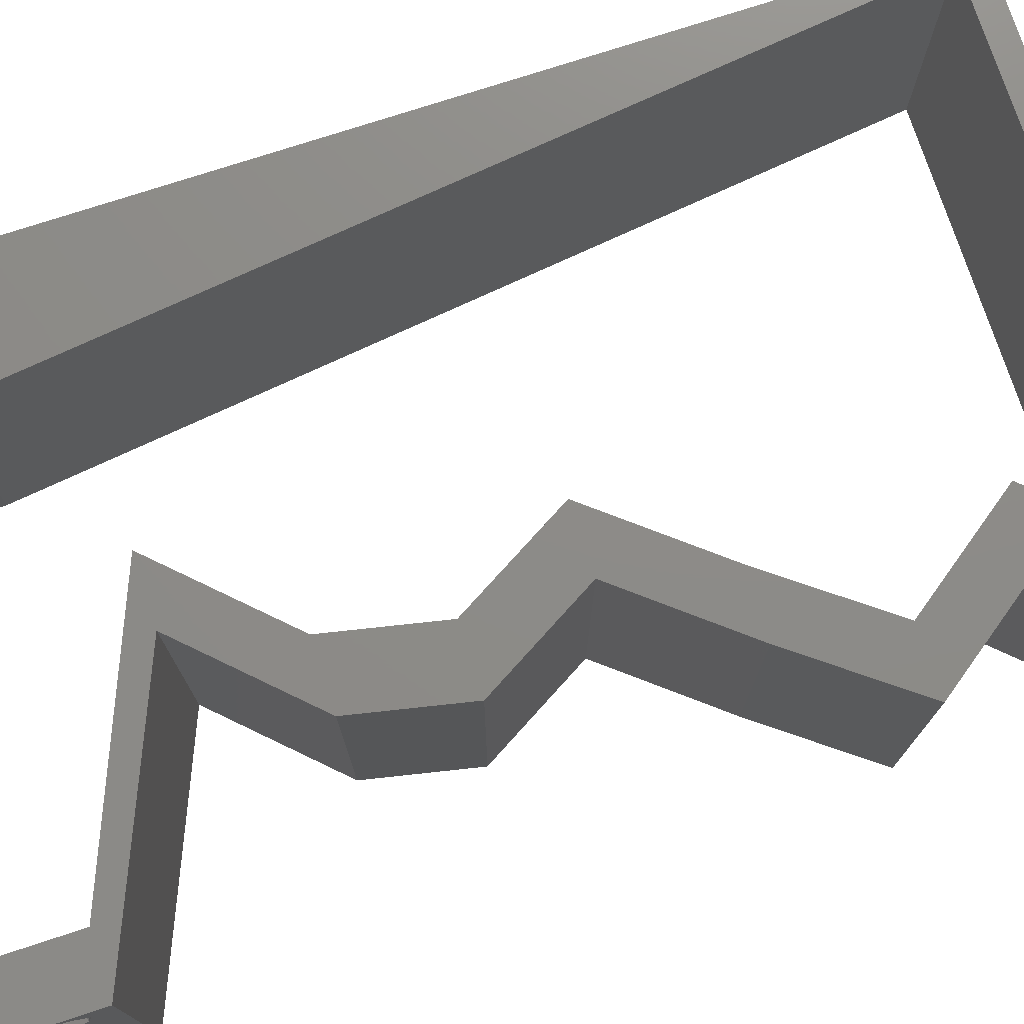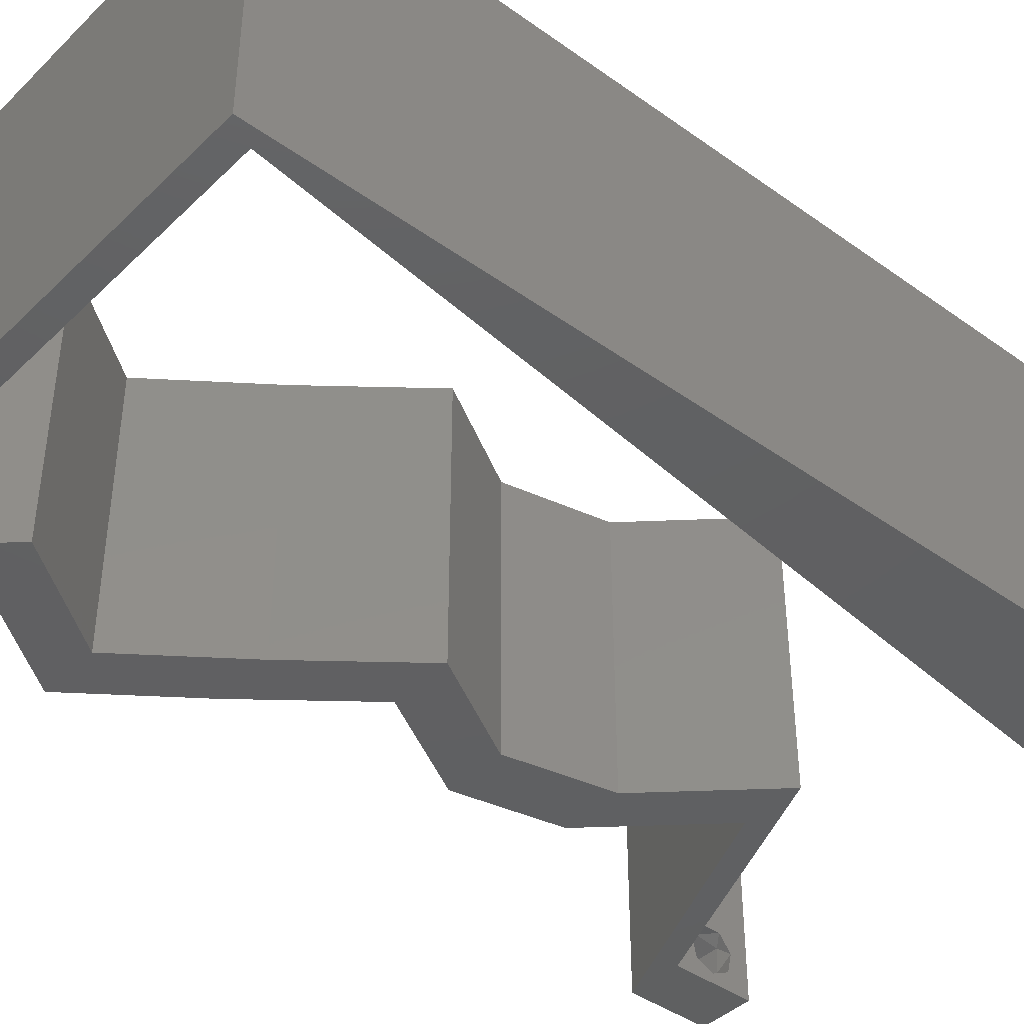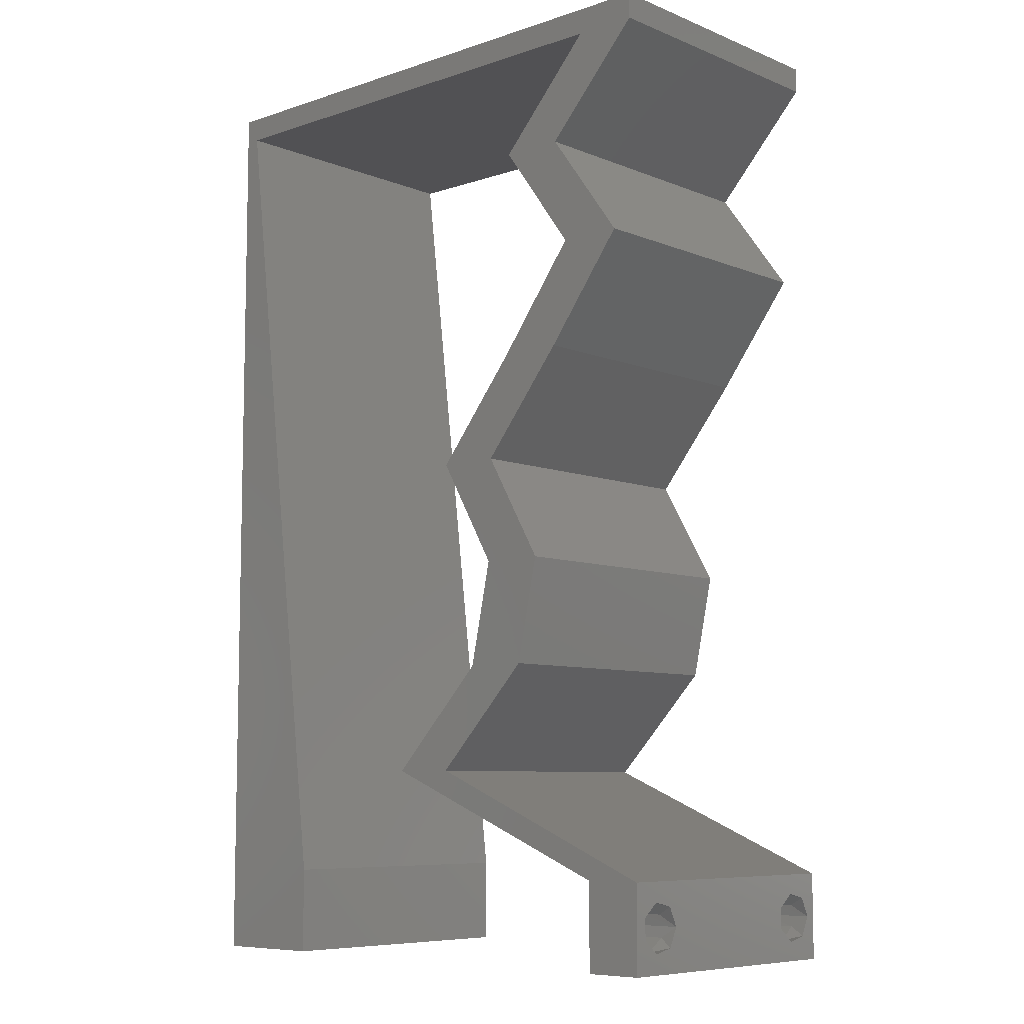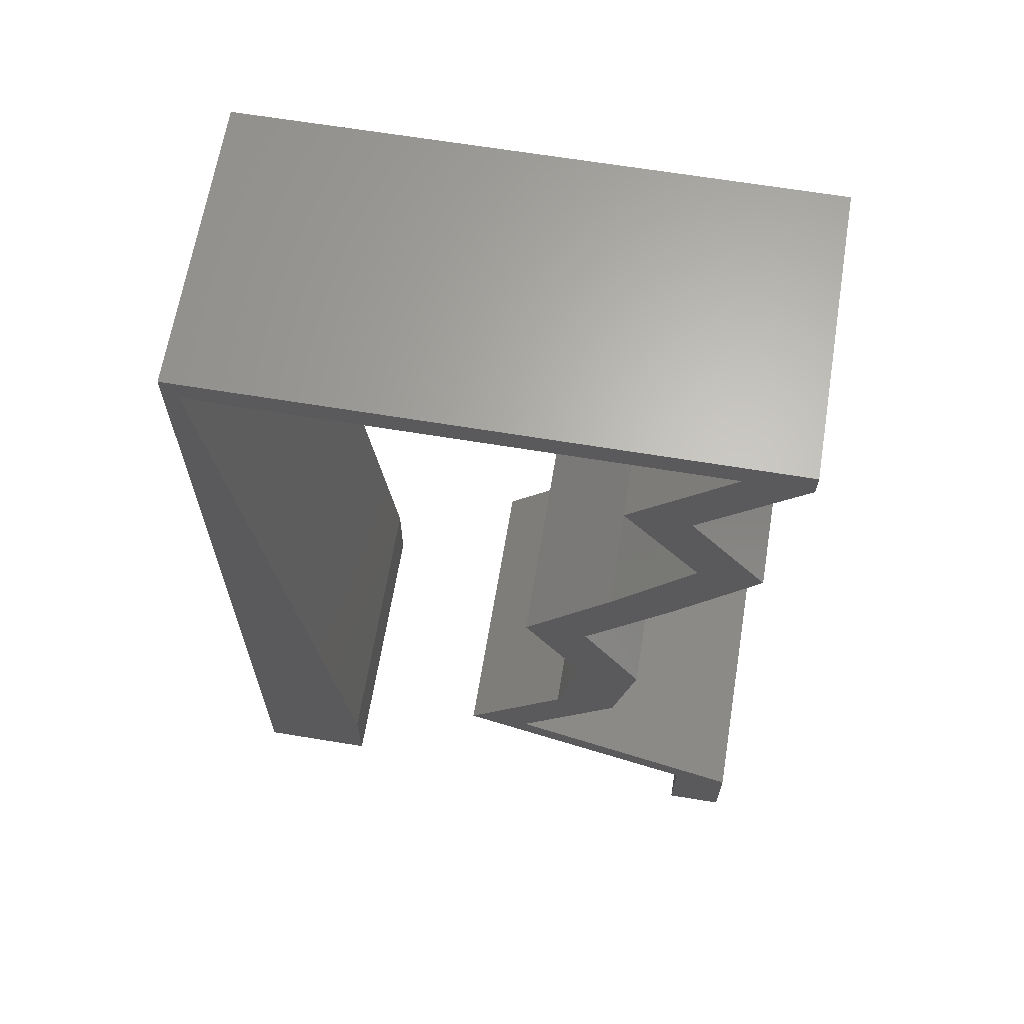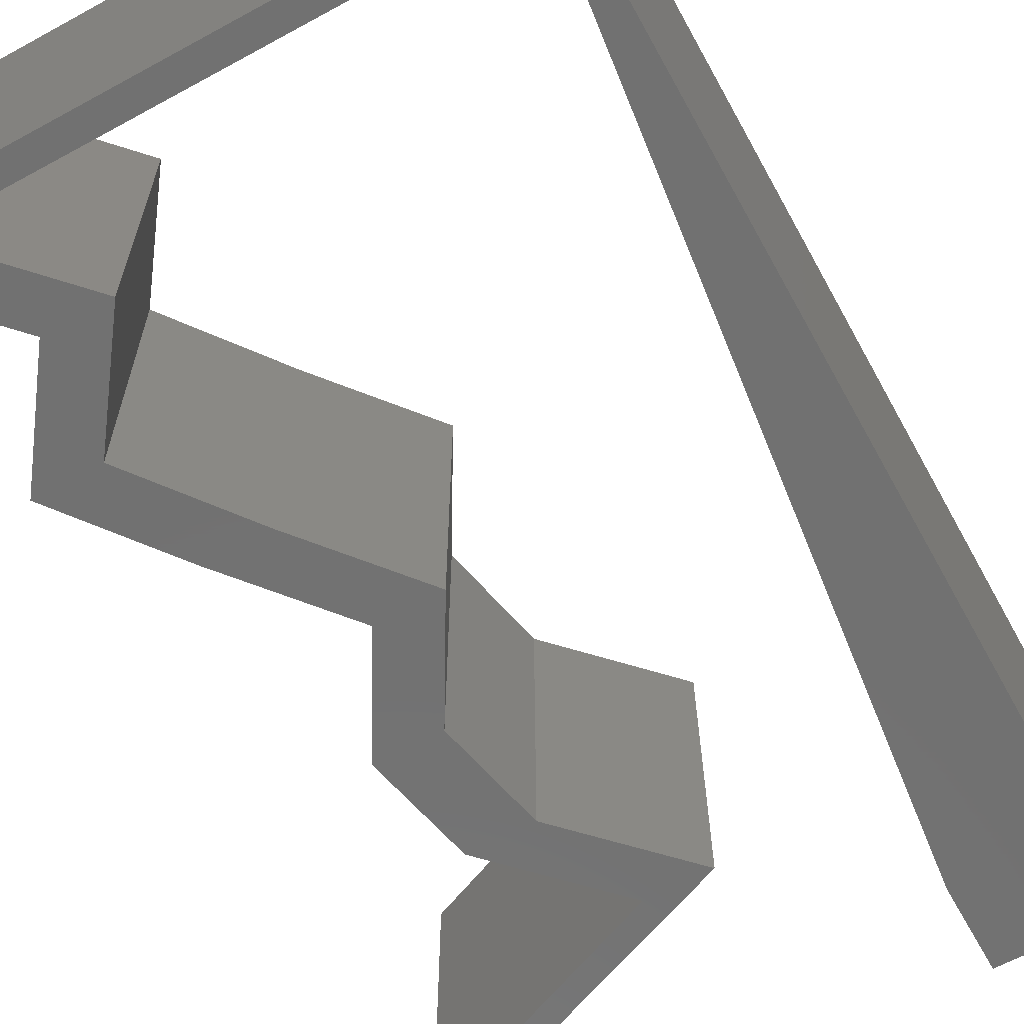
<metadata>
{"format":"stl","ext":"stl","renderer":"f3d","projection":"perspective","resolution":1024,"background":"white","views":[{"elev":75.4,"azim":71.9,"up":"+Z"},{"elev":-41.6,"azim":-130.9,"up":"+Z"},{"elev":-7.9,"azim":42.4,"up":"+Y"},{"elev":65.2,"azim":9.4,"up":"+Y"},{"elev":-63.4,"azim":-151.1,"up":"+Z"}]}
</metadata>
<code>
# stl→obj: 240 verts, 484 faces
v 0.04 -0.002262 0.003932
v 0.04 0 0.01
v 0.04 -0.006 0.01
v 0.04 -0.003 0.0159
v 0.04 -0.001671 0.00134
v 0.04 0 0
v 0.04 -0.001343 0.002778
v 0.04 -0.004657 0.002778
v 0.04 -0.006 0
v 0.04 -0.004329 0.00134
v 0.04 -0.003 0.0007
v 0.04 -0.004657 0.01798
v 0.04 -0.003738 0.01913
v 0.04 -0.006 0.02
v 0.04 -0.002262 0.01913
v 0.04 -0.001343 0.01798
v 0.04 0 0.02
v 0.04 -0.001671 0.01654
v 0.04 -0.004329 0.01654
v 0.04 -0.003738 0.003932
v 0.036 0 0.01
v 0.036 -0.002262 0.003932
v 0.036 -0.006 0.01
v 0.036 -0.003 0.0159
v 0.036 -0.001343 0.002778
v 0.036 0 0
v 0.036 -0.001671 0.00134
v 0.036 -0.004329 0.00134
v 0.036 -0.006 0
v 0.036 -0.004657 0.002778
v 0.036 -0.003 0.0007
v 0.036 -0.003738 0.01913
v 0.036 -0.004657 0.01798
v 0.036 -0.006 0.02
v 0.036 0 0.02
v 0.036 -0.001343 0.01798
v 0.036 -0.002262 0.01913
v 0.036 -0.004329 0.01654
v 0.036 -0.001671 0.01654
v 0.036 -0.003738 0.003932
v 0 -0.006 0.02
v 0.008 -0.006 0.02
v 0.004 -0.003 0.02
v 0.008 0 0.02
v 0 0 0.02
v 0.004 0.005431 0.02
v 0.00661 0.01165 0.02
v 0 0.012 0.02
v 0.038 -0.003 0.02
v 0.03561 0.05825 0.02
v 0.04 0.05825 0.02
v 0.04 0.06 0.02
v 0 0.048 0.02
v 0.001049 0.05825 0.02
v 0 0.06 0.02
v 0.01 0.06 0.02
v 0.03 0.06 0.02
v 0.0272 0.003641 0.02
v 0.02279 0.007281 0.02
v 0.0184 0.007281 0.02
v 0.03139 0.003641 0.02
v 0.02409 0.05825 0.02
v 0.00244 0.0466 0.02
v 0.01257 0.05825 0.02
v 0.02 0.06 0.02
v 0.03322 0.05097 0.02
v 0.03415 0.04369 0.02
v 0.03854 0.04369 0.02
v 0.02883 0.05097 0.02
v 0.03303 0.03641 0.02
v 0.02864 0.03641 0.02
v 0.0271 0.02913 0.02
v 0.03129 0.02184 0.02
v 0.0269 0.02184 0.02
v 0.02271 0.02913 0.02
v 0.02976 0.01456 0.02
v 0.02537 0.01456 0.02
v 0 0.024 0.02
v 0.00522 0.0233 0.02
v 0 0.036 0.02
v 0.00383 0.03495 0.02
v 0 -0.006 0.01
v 0 -0.003 0.015
v 0 0 0.01
v 0 -0.006 0
v 0 -0.003 0.005
v 0 0 0
v 0.004 -0.006 0.015
v 0.008 -0.006 0.01
v 0.004 -0.006 0.005
v 0.008 -0.006 0
v 0 0.048 0
v 0 0.051 0.0114
v 0 0.06 0
v 0 0.009 0.0114
v 0 0.06 0.01
v 0 0.036 0
v 0 0.03 0.01008
v 0 0.0415 0.01023
v 0 0.024 0
v 0 0.0185 0.01023
v 0 0.012 0
v 0 0.005337 0.005128
v 0.004 -0.003 0
v 0.008 0 0
v 0.004 0.005431 0
v 0.00661 0.01165 0
v 0.038 -0.003 0
v 0.03561 0.05825 0
v 0.04 0.06 0
v 0.04 0.05825 0
v 0.001049 0.05825 0
v 0.01 0.06 0
v 0.03 0.06 0
v 0.03322 0.05097 0
v 0.0272 0.003641 0
v 0.0184 0.007281 0
v 0.02279 0.007281 0
v 0.03139 0.003641 0
v 0.02409 0.05825 0
v 0.00244 0.0466 0
v 0.01257 0.05825 0
v 0.02 0.06 0
v 0.03854 0.04369 0
v 0.03415 0.04369 0
v 0.02883 0.05097 0
v 0.03303 0.03641 0
v 0.0271 0.02913 0
v 0.02864 0.03641 0
v 0.03129 0.02184 0
v 0.0269 0.02184 0
v 0.02271 0.02913 0
v 0.02976 0.01456 0
v 0.02537 0.01456 0
v 0.00522 0.0233 0
v 0.00383 0.03495 0
v 0.008 0 0.01
v 0.008 -0.003 0.015
v 0.008 -0.003 0.005
v 0.015 0.06 0.01134
v 0.025 0.06 0.008977
v 0.006575 0.06 0.007337
v 0.03344 0.06 0.01273
v 0.04 0.06 0.01
v 0.03407 0.06 0.005945
v 0.005798 0.06 0.01422
v 0.04 0.05825 0.01
v 0.03661 0.05461 0.015
v 0.03322 0.05097 0.01
v 0.03661 0.05461 0.005
v 0.03588 0.04733 0.015
v 0.03854 0.04369 0.01
v 0.03588 0.04733 0.005
v 0.03578 0.04005 0.015
v 0.03303 0.03641 0.01
v 0.03578 0.04005 0.005
v 0.03006 0.03277 0.015
v 0.0271 0.02913 0.01
v 0.03006 0.03277 0.005
v 0.0292 0.02549 0.015
v 0.03129 0.02184 0.01
v 0.0292 0.02549 0.005
v 0.02976 0.01456 0.01
v 0.03053 0.0182 0.015
v 0.03053 0.0182 0.005
v 0.02627 0.01092 0.005
v 0.02627 0.01092 0.015
v 0.02279 0.007281 0.01
v 0.03308 0.002929 0.007658
v 0.02907 0.004626 0.01309
v 0.03479 0.002203 0.01421
v 0.02709 0.005461 0.005
v 0.02906 0.00287 0.007616
v 0.0184 0.007281 0.01
v 0.02488 0.004602 0.01305
v 0.03072 0.002184 0.01419
v 0.0228 0.005461 0.005
v 0.02188 0.01092 0.005
v 0.02188 0.01092 0.015
v 0.02537 0.01456 0.01
v 0.02614 0.0182 0.015
v 0.0269 0.02184 0.01
v 0.02614 0.0182 0.005
v 0.02481 0.02549 0.015
v 0.02271 0.02913 0.01
v 0.02481 0.02549 0.005
v 0.02567 0.03277 0.015
v 0.02864 0.03641 0.01
v 0.02567 0.03277 0.005
v 0.03139 0.04005 0.015
v 0.03415 0.04369 0.01
v 0.03139 0.04005 0.005
v 0.03149 0.04733 0.015
v 0.02883 0.05097 0.01
v 0.03149 0.04733 0.005
v 0.03222 0.05461 0.015
v 0.03561 0.05825 0.01
v 0.03222 0.05461 0.005
v 0.009692 0.05825 0.01168
v 0.02697 0.05825 0.01168
v 0.001049 0.05825 0.01
v 0.01833 0.05825 0.009977
v 0.03015 0.05825 0.005
v 0.006957 0.008738 0.01156
v 0.002092 0.04951 0.01156
v 0.00452 0.02917 0.01002
v 0.005857 0.01796 0.01026
v 0.003192 0.0403 0.01026
v 0.001692 0.05287 0.005
v 0.0375 -0.003738 0.01607
v 0.03727 -0.002262 0.01607
v 0.03874 -0.002242 0.01608
v 0.03888 -0.003738 0.01607
v 0.03873 -0.001343 0.01722
v 0.03725 -0.001343 0.01722
v 0.03727 -0.003 0.0193
v 0.03875 -0.003 0.0193
v 0.03802 -0.004336 0.01865
v 0.03802 -0.001678 0.01867
v 0.03915 -0.004329 0.01866
v 0.03873 -0.004657 0.01722
v 0.03725 -0.004657 0.01722
v 0.03687 -0.001668 0.01866
v 0.03916 -0.001671 0.01866
v 0.03686 -0.004326 0.01866
v 0.03873 -0.003738 0.0008684
v 0.03727 -0.002262 0.0008684
v 0.03726 -0.003758 0.0008785
v 0.03874 -0.002242 0.0008785
v 0.03873 -0.001343 0.002022
v 0.03727 -0.001671 0.00346
v 0.03725 -0.001343 0.002022
v 0.03873 -0.003 0.0041
v 0.03725 -0.003 0.0041
v 0.03875 -0.001671 0.00346
v 0.03727 -0.004657 0.002022
v 0.03875 -0.004657 0.002022
v 0.03798 -0.004322 0.003468
v 0.03913 -0.004332 0.003456
v 0.03684 -0.004329 0.00346
f 1 2 3
f 2 4 3
f 5 6 7
f 8 9 10
f 10 9 11
f 11 6 5
f 12 13 14
f 15 16 17
f 14 15 17
f 13 15 14
f 9 6 11
f 17 18 2
f 16 18 17
f 3 19 14
f 19 12 14
f 6 2 7
f 3 9 8
f 2 18 4
f 4 19 3
f 7 2 1
f 20 3 8
f 1 3 20
f 21 22 23
f 23 24 21
f 25 26 27
f 28 29 30
f 31 29 28
f 27 26 31
f 32 33 34
f 35 36 37
f 37 34 35
f 34 33 38
f 32 34 37
f 26 29 31
f 34 38 23
f 39 35 21
f 39 36 35
f 29 23 30
f 21 26 25
f 23 38 24
f 21 24 39
f 30 23 40
f 23 22 40
f 25 22 21
f 41 42 43
f 44 45 43
f 45 44 46
f 47 48 46
f 34 14 49
f 42 44 43
f 45 41 43
f 17 35 49
f 50 51 52
f 48 45 46
f 53 54 55
f 54 56 55
f 50 52 57
f 58 59 60
f 58 61 59
f 14 17 49
f 17 61 35
f 35 34 49
f 61 58 35
f 57 62 50
f 54 53 63
f 56 54 64
f 44 47 46
f 65 56 64
f 57 65 62
f 62 65 64
f 51 50 66
f 66 67 68
f 69 67 66
f 66 50 69
f 68 67 70
f 71 72 70
f 67 71 70
f 73 72 74
f 74 72 75
f 72 71 75
f 76 73 74
f 59 76 77
f 77 76 74
f 60 59 77
f 78 48 79
f 79 48 47
f 80 78 81
f 81 78 79
f 53 80 63
f 63 80 81
f 82 83 84
f 45 83 41
f 85 86 87
f 84 86 82
f 41 83 82
f 84 83 45
f 82 86 85
f 87 86 84
f 42 88 89
f 82 88 41
f 85 90 82
f 89 90 91
f 41 88 42
f 89 88 82
f 91 90 85
f 82 90 89
f 92 93 94
f 45 95 84
f 96 93 55
f 48 95 45
f 55 93 53
f 97 98 99
f 100 98 97
f 80 98 78
f 99 98 80
f 78 101 48
f 102 101 100
f 101 98 100
f 78 98 101
f 53 99 80
f 97 99 92
f 87 103 102
f 102 95 101
f 99 93 92
f 102 103 95
f 101 95 48
f 53 93 99
f 84 103 87
f 95 103 84
f 94 93 96
f 85 104 91
f 105 104 87
f 87 106 105
f 107 106 102
f 29 108 9
f 91 104 105
f 87 104 85
f 6 108 26
f 109 110 111
f 102 106 87
f 112 92 94
f 112 94 113
f 109 114 110
f 109 111 115
f 116 117 118
f 116 118 119
f 9 108 6
f 6 26 119
f 26 108 29
f 119 26 116
f 114 109 120
f 121 92 112
f 113 122 112
f 105 106 107
f 123 122 113
f 114 120 123
f 123 120 122
f 115 124 125
f 126 115 125
f 115 126 109
f 124 127 125
f 127 128 129
f 125 127 129
f 130 131 128
f 131 132 128
f 128 132 129
f 133 131 130
f 118 134 133
f 134 131 133
f 117 134 118
f 135 102 100
f 107 102 135
f 100 97 136
f 100 136 135
f 121 97 92
f 136 97 121
f 137 138 89
f 42 138 44
f 105 139 91
f 89 139 137
f 44 138 137
f 89 138 42
f 91 139 89
f 137 139 105
f 113 140 123
f 57 141 65
f 140 141 123
f 65 141 140
f 113 142 140
f 57 143 141
f 123 141 114
f 65 140 56
f 94 142 113
f 96 142 94
f 52 143 57
f 144 143 52
f 141 145 114
f 140 146 56
f 143 145 141
f 142 146 140
f 114 145 110
f 110 145 144
f 55 146 96
f 56 146 55
f 96 146 142
f 144 145 143
f 144 52 51
f 51 147 144
f 111 110 144
f 144 147 111
f 51 148 147
f 149 148 66
f 147 150 111
f 115 150 149
f 66 148 51
f 111 150 115
f 147 148 149
f 149 150 147
f 66 151 149
f 152 151 68
f 149 153 115
f 124 153 152
f 68 151 66
f 149 151 152
f 115 153 124
f 152 153 149
f 68 154 152
f 155 154 70
f 152 156 124
f 127 156 155
f 70 154 68
f 152 154 155
f 124 156 127
f 155 156 152
f 70 157 155
f 158 157 72
f 155 159 127
f 128 159 158
f 155 157 158
f 127 159 128
f 72 157 70
f 158 159 155
f 72 160 158
f 161 160 73
f 158 162 128
f 130 162 161
f 73 160 72
f 158 160 161
f 128 162 130
f 161 162 158
f 163 164 76
f 73 164 161
f 161 165 130
f 133 165 163
f 161 164 163
f 76 164 73
f 163 165 161
f 130 165 133
f 133 166 118
f 59 167 76
f 76 167 163
f 168 167 59
f 168 166 167
f 167 166 163
f 163 166 133
f 118 166 168
f 119 169 6
f 6 169 2
f 59 170 168
f 61 170 59
f 2 171 17
f 168 172 118
f 17 171 61
f 118 172 119
f 170 172 168
f 169 172 170
f 2 169 171
f 119 172 169
f 169 170 171
f 171 170 61
f 3 14 34
f 34 23 3
f 29 9 3
f 3 23 29
f 26 173 116
f 21 173 26
f 174 175 60
f 60 175 58
f 35 176 21
f 117 177 174
f 58 176 35
f 116 177 117
f 174 177 175
f 175 177 173
f 176 173 21
f 173 177 116
f 176 175 173
f 58 175 176
f 117 178 134
f 77 179 60
f 60 179 174
f 180 179 77
f 179 178 174
f 180 178 179
f 174 178 117
f 134 178 180
f 77 181 180
f 182 181 74
f 131 183 182
f 180 183 134
f 74 181 77
f 180 181 182
f 134 183 131
f 182 183 180
f 74 184 182
f 185 184 75
f 182 186 131
f 132 186 185
f 75 184 74
f 182 184 185
f 131 186 132
f 185 186 182
f 75 187 185
f 188 187 71
f 129 189 188
f 185 189 132
f 185 187 188
f 132 189 129
f 71 187 75
f 188 189 185
f 71 190 188
f 191 190 67
f 188 192 129
f 125 192 191
f 188 190 191
f 67 190 71
f 129 192 125
f 191 192 188
f 67 193 191
f 194 193 69
f 191 195 125
f 126 195 194
f 69 193 67
f 191 193 194
f 125 195 126
f 194 195 191
f 69 196 194
f 197 196 50
f 194 198 126
f 109 198 197
f 50 196 69
f 126 198 109
f 194 196 197
f 197 198 194
f 122 199 112
f 50 200 197
f 201 199 54
f 62 200 50
f 54 199 64
f 64 202 62
f 120 202 122
f 120 203 200
f 202 199 122
f 120 200 202
f 109 203 120
f 64 199 202
f 202 200 62
f 197 203 109
f 200 203 197
f 112 199 201
f 107 204 105
f 137 204 44
f 54 205 201
f 44 204 47
f 63 205 54
f 135 206 207
f 207 206 79
f 206 208 81
f 47 207 79
f 136 206 135
f 81 208 63
f 121 208 136
f 136 208 206
f 135 207 107
f 79 206 81
f 207 204 107
f 121 205 208
f 112 209 121
f 121 209 205
f 47 204 207
f 208 205 63
f 201 209 112
f 205 209 201
f 105 204 137
f 4 24 210
f 24 4 211
f 211 4 212
f 4 210 213
f 211 214 215
f 216 217 218
f 214 219 215
f 214 211 212
f 218 217 220
f 221 210 222
f 215 219 223
f 219 214 224
f 216 218 225
f 210 221 213
f 217 216 219
f 221 222 218
f 32 37 216
f 18 16 214
f 12 19 221
f 15 13 217
f 38 33 222
f 36 39 215
f 210 38 222
f 39 24 211
f 39 211 215
f 221 218 220
f 217 219 224
f 219 216 223
f 18 214 212
f 216 37 223
f 218 222 225
f 12 221 220
f 214 16 224
f 32 216 225
f 222 33 225
f 221 19 213
f 217 13 220
f 15 217 224
f 36 215 223
f 24 38 210
f 19 4 213
f 37 36 223
f 33 32 225
f 13 12 220
f 16 15 224
f 4 18 212
f 11 31 226
f 31 11 227
f 226 31 228
f 227 11 229
f 230 231 232
f 231 233 234
f 231 230 235
f 233 231 235
f 226 236 237
f 227 230 232
f 236 238 237
f 236 226 228
f 230 227 229
f 237 238 239
f 238 236 240
f 234 233 238
f 22 25 231
f 5 7 230
f 1 20 233
f 28 30 236
f 231 25 232
f 22 231 234
f 230 7 235
f 1 233 235
f 40 22 234
f 25 27 232
f 8 10 237
f 7 1 235
f 10 11 226
f 27 31 227
f 10 226 237
f 27 227 232
f 234 238 240
f 238 233 239
f 28 236 228
f 5 230 229
f 233 20 239
f 236 30 240
f 40 234 240
f 8 237 239
f 20 8 239
f 30 40 240
f 11 5 229
f 31 28 228

</code>
